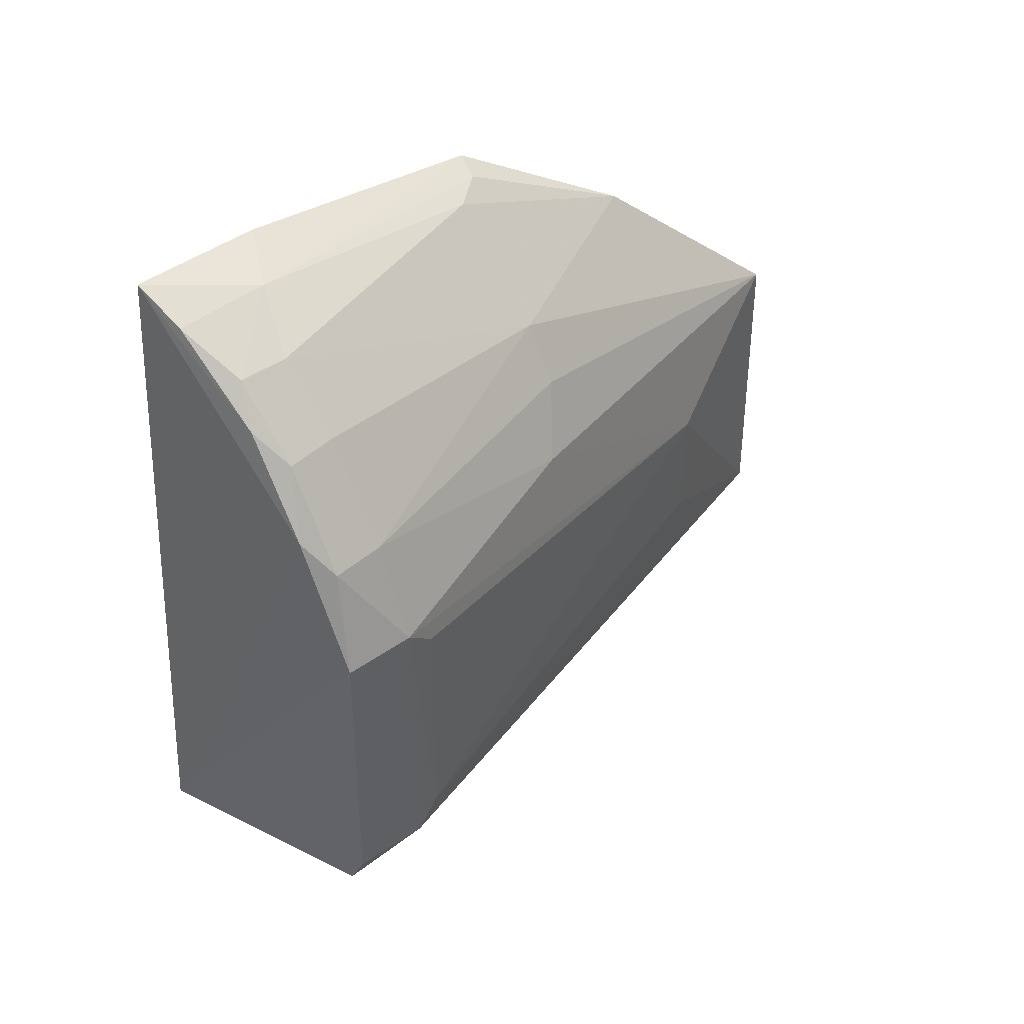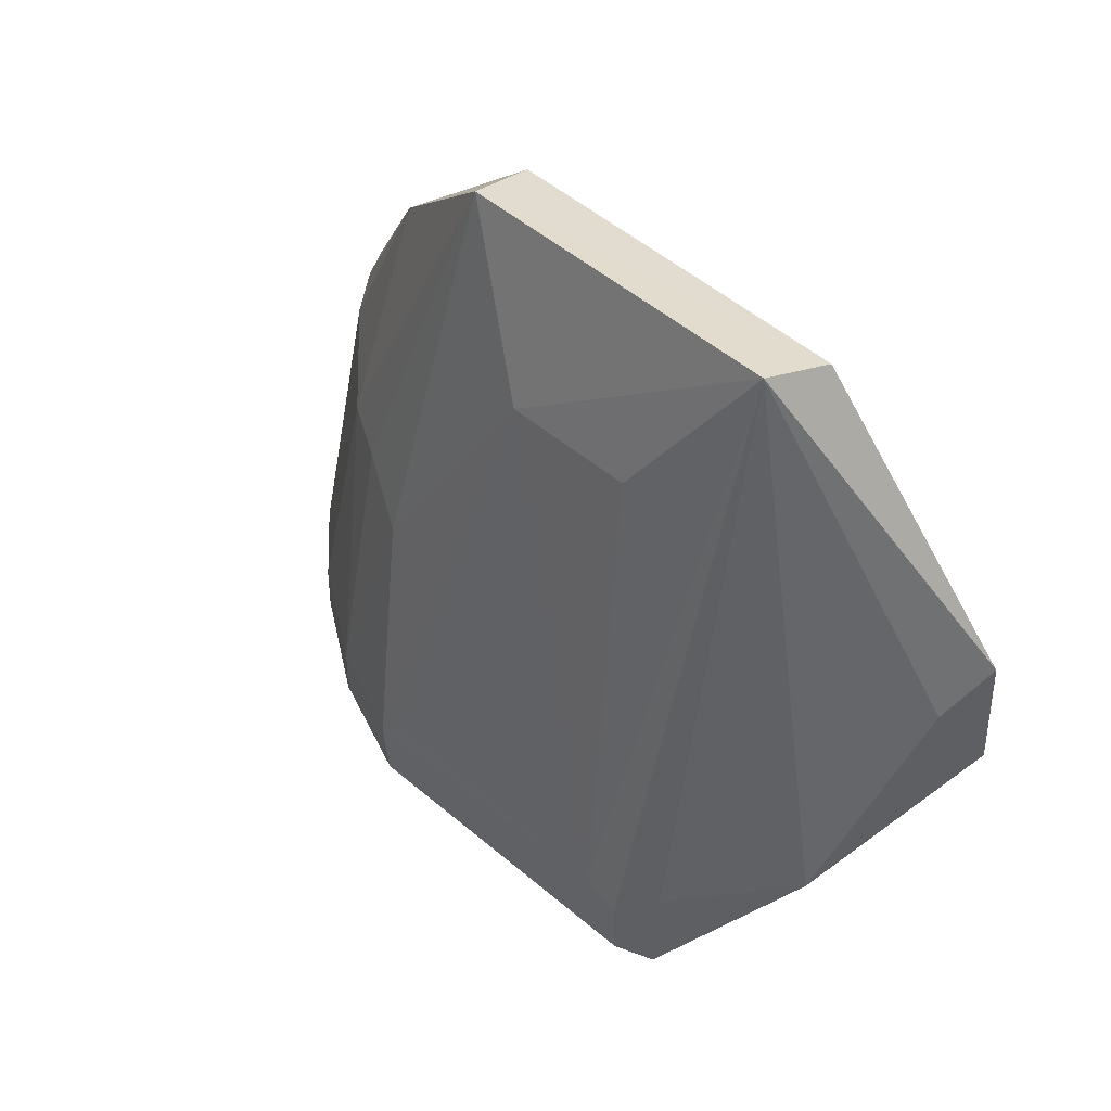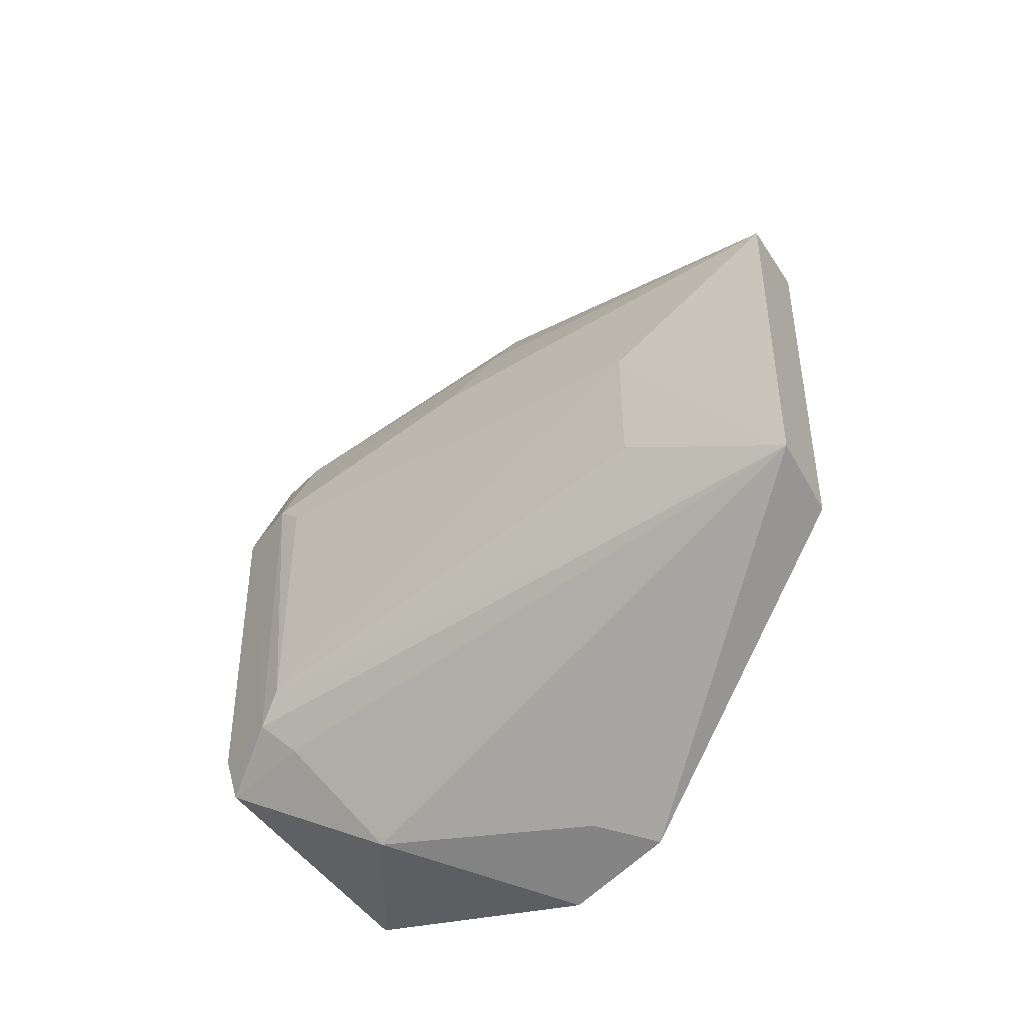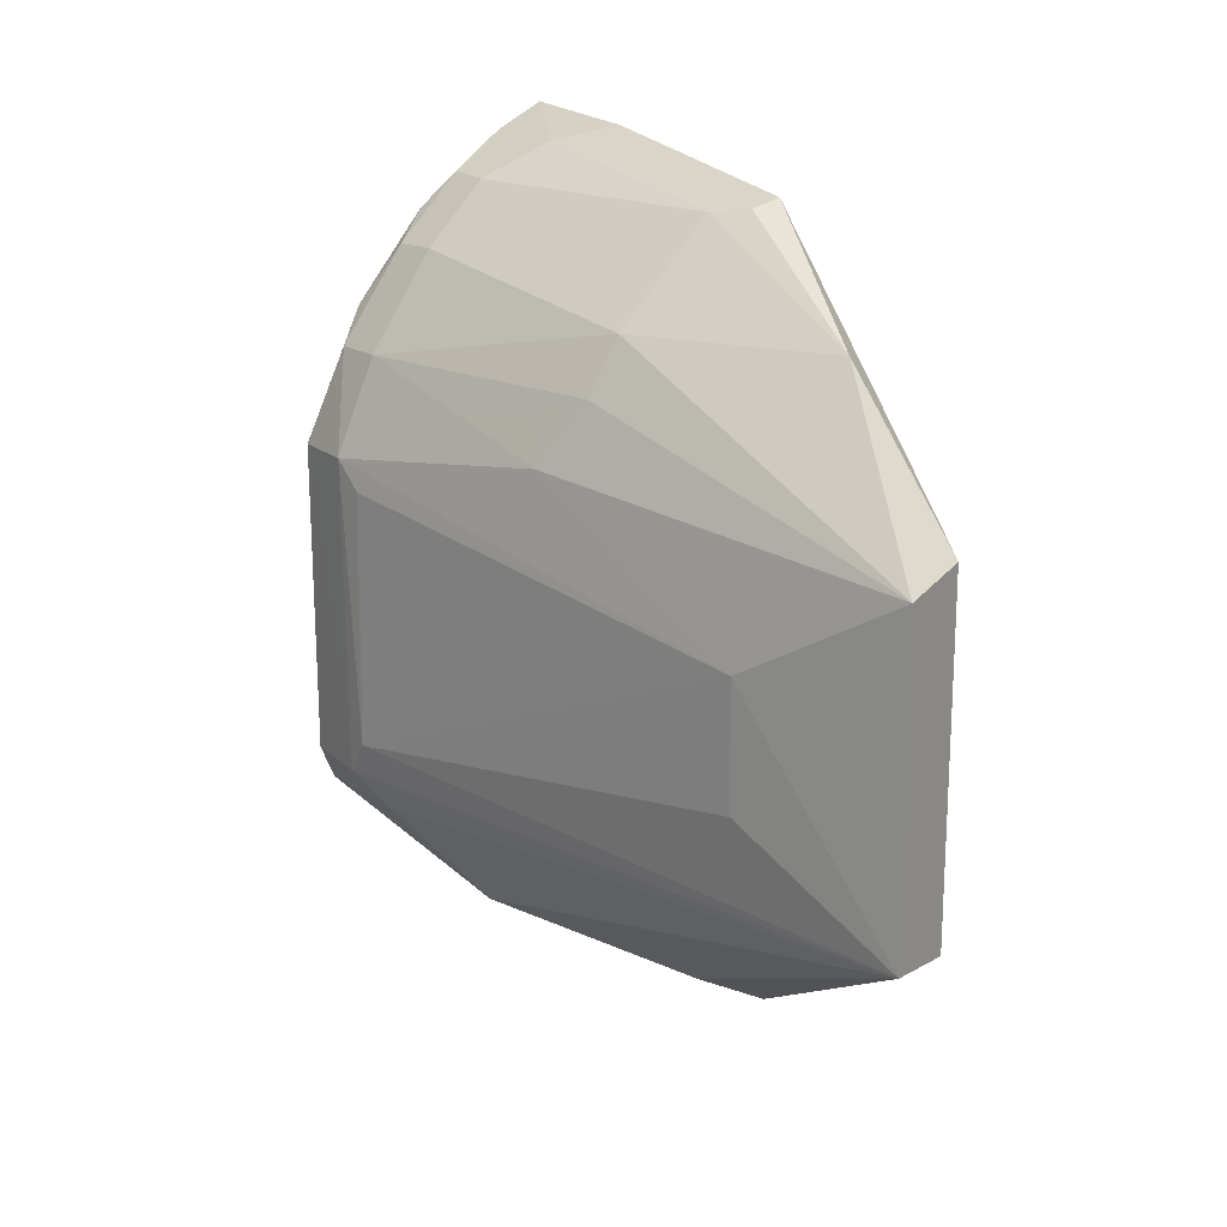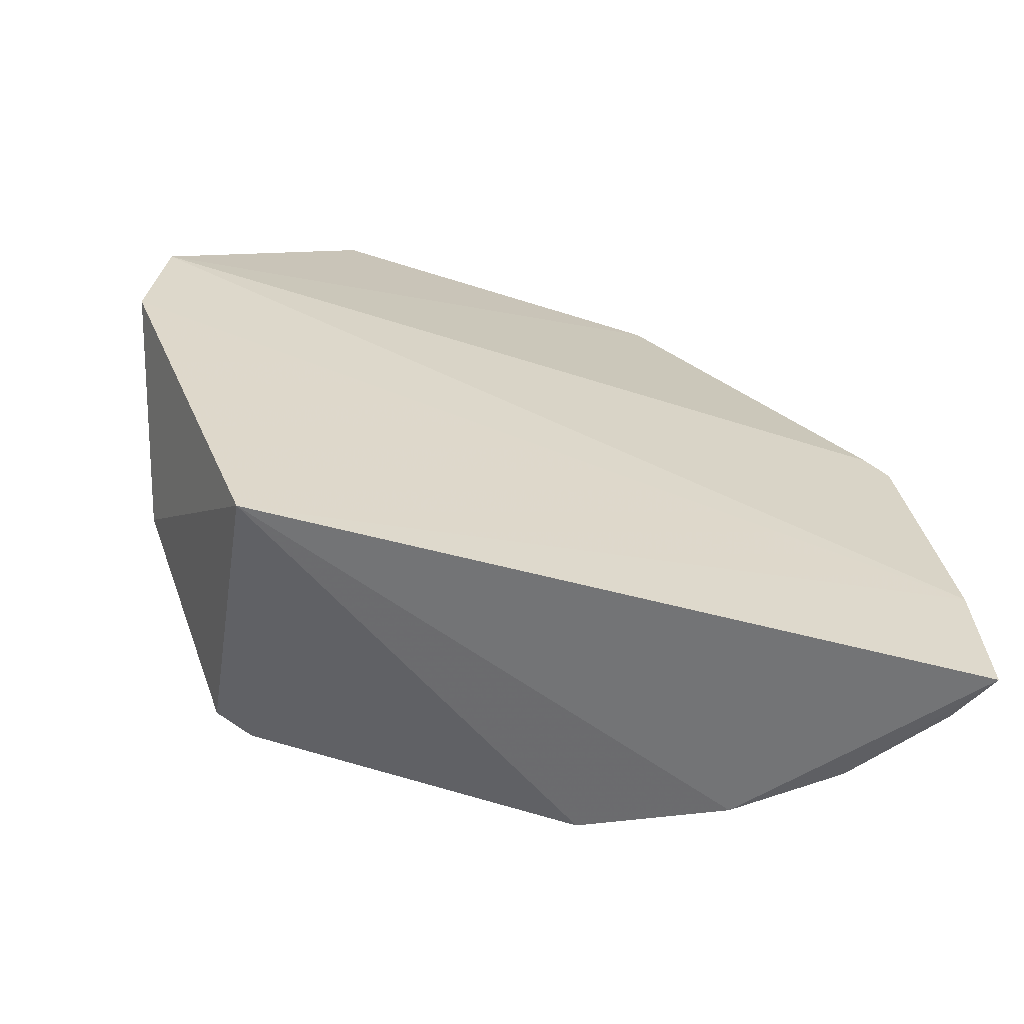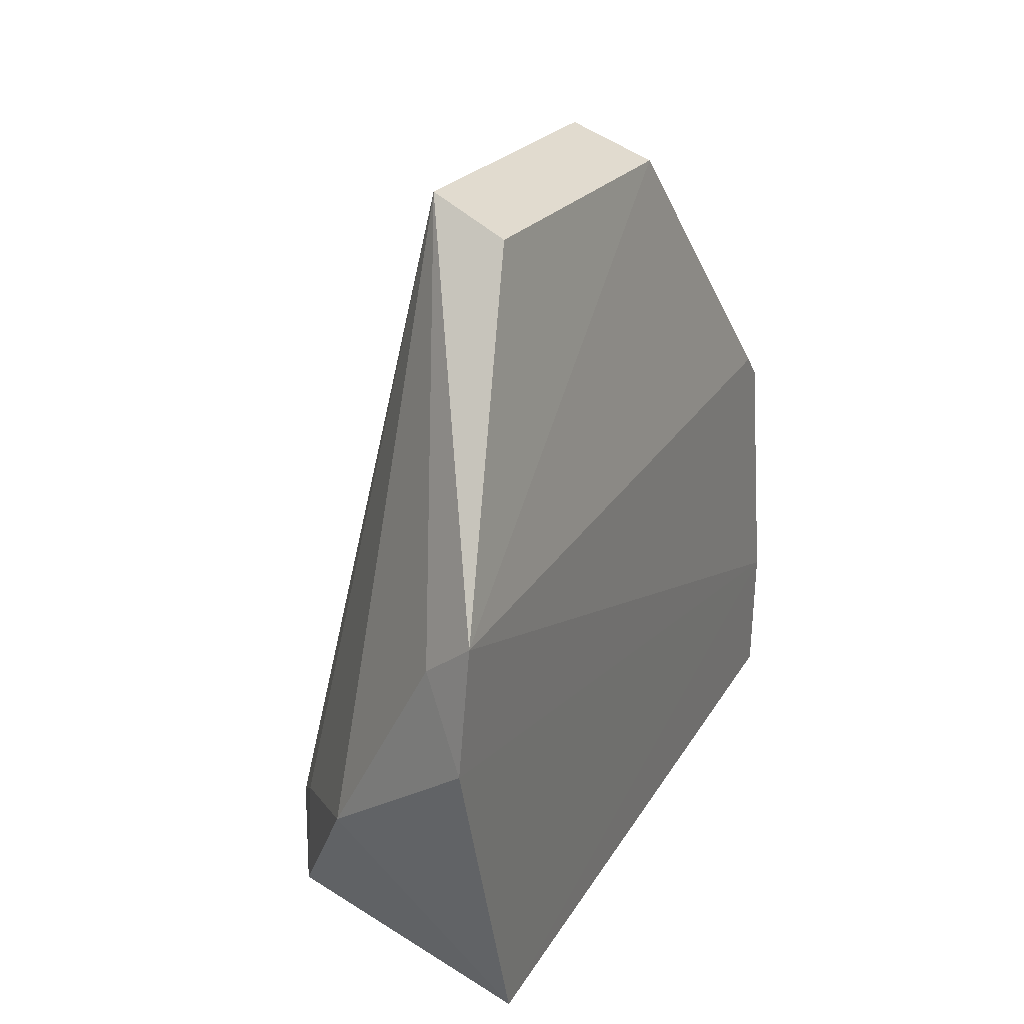
<metadata>
{"format":"obj","ext":"obj","renderer":"f3d","projection":"perspective","resolution":1024,"background":"white","views":[{"elev":46.1,"azim":-131.0,"up":"+Y"},{"elev":51.8,"azim":-47.3,"up":"+Z"},{"elev":-44.5,"azim":-37.5,"up":"+Y"},{"elev":18.4,"azim":-34.0,"up":"+Y"},{"elev":-63.2,"azim":71.7,"up":"+Z"},{"elev":23.0,"azim":23.8,"up":"+Z"}]}
</metadata>
<code>
v -0.038 0.01354 0.1372
v -0.02567 -0.03974 0.103
v -0.02572 0.03792 0.1053
v -0.02604 0.04505 0.06323
v -0.05403 -0.01915 0.06375
v -0.02538 0.04406 0.07687
v -0.03071 -0.02079 0.1344
v -0.05085 0.0232 0.06592
v -0.02757 -0.02699 0.0571
v -0.03008 0.01474 0.1337
v -0.03833 -0.01945 0.1377
v -0.05435 0.01071 0.07422
v -0.03783 0.03915 0.07102
v -0.04275 -0.03368 0.07857
v -0.02623 -0.04087 0.0907
v -0.04795 0.0267 0.06397
v -0.03111 0.02969 0.12
v -0.05432 0.01334 0.06408
v -0.04786 0.01697 0.09621
v -0.04387 0.00365 0.121
v -0.03137 0.04268 0.07365
v -0.05237 -0.02293 0.06335
v -0.03088 -0.03773 0.09894
v -0.04091 0.03581 0.06451
v -0.0257 0.04044 0.1029
v -0.0547 0.01352 0.07124
v -0.04069 0.02908 0.09921
v -0.05448 -0.01565 0.07388
v -0.03144 0.0427 0.06398
v -0.0443 0.03279 0.06631
v -0.03068 0.03901 0.09889
v -0.05058 0.02327 0.07132
v -0.05445 -0.01915 0.07143
v -0.04411 0.02352 0.09927
v -0.04376 -0.009361 0.121
v -0.0377 0.03929 0.06604
v -0.04399 0.03296 0.07126
v -0.02831 0.03956 0.1022
v -0.05179 -0.02283 0.07418
f 6 3 2
f 9 4 6
f 10 7 2
f 10 2 3
f 10 1 7
f 11 2 7
f 11 7 1
f 15 9 6
f 15 6 2
f 15 14 9
f 16 4 9
f 17 1 10
f 18 8 16
f 18 16 9
f 18 9 5
f 20 11 1
f 20 1 19
f 21 6 4
f 22 5 9
f 22 9 14
f 23 2 11
f 23 11 14
f 23 15 2
f 23 14 15
f 24 4 16
f 25 17 10
f 25 10 3
f 25 3 6
f 25 6 21
f 26 8 18
f 26 20 19
f 26 12 20
f 27 1 17
f 28 20 12
f 28 12 26
f 29 21 4
f 29 4 24
f 30 24 16
f 30 16 8
f 31 21 13
f 31 13 27
f 31 27 17
f 32 26 19
f 32 8 26
f 33 26 18
f 33 18 5
f 33 28 26
f 33 5 22
f 33 11 28
f 34 19 1
f 34 1 27
f 34 32 19
f 34 27 32
f 35 28 11
f 35 11 20
f 35 20 28
f 36 13 21
f 36 21 29
f 36 29 24
f 36 30 13
f 36 24 30
f 37 27 13
f 37 13 30
f 37 32 27
f 37 30 8
f 37 8 32
f 38 25 21
f 38 21 31
f 38 31 17
f 38 17 25
f 39 33 22
f 39 22 14
f 39 14 11
f 39 11 33

</code>
